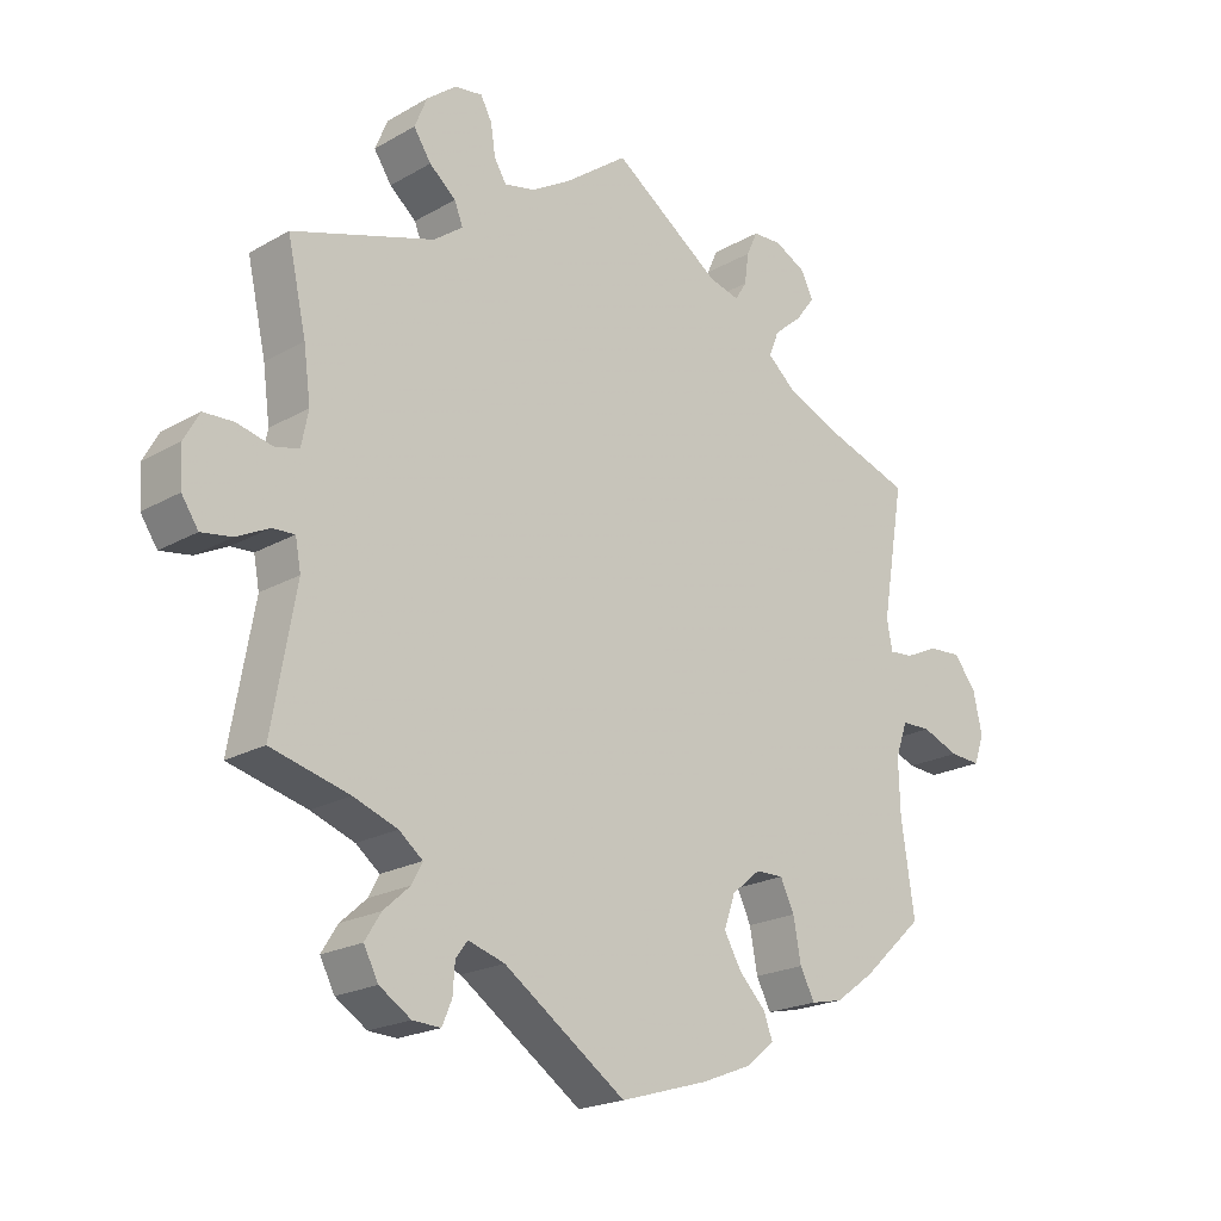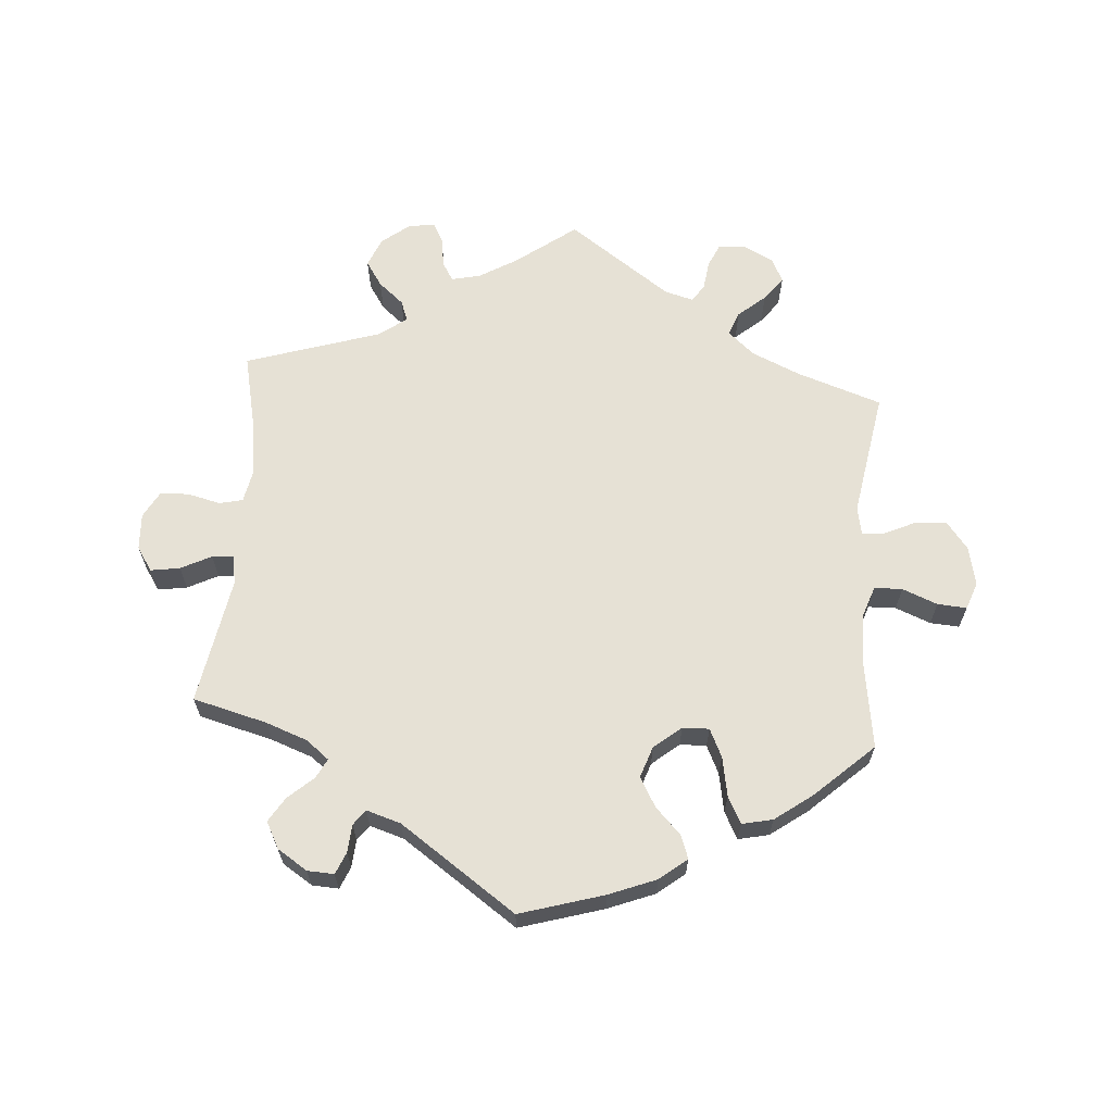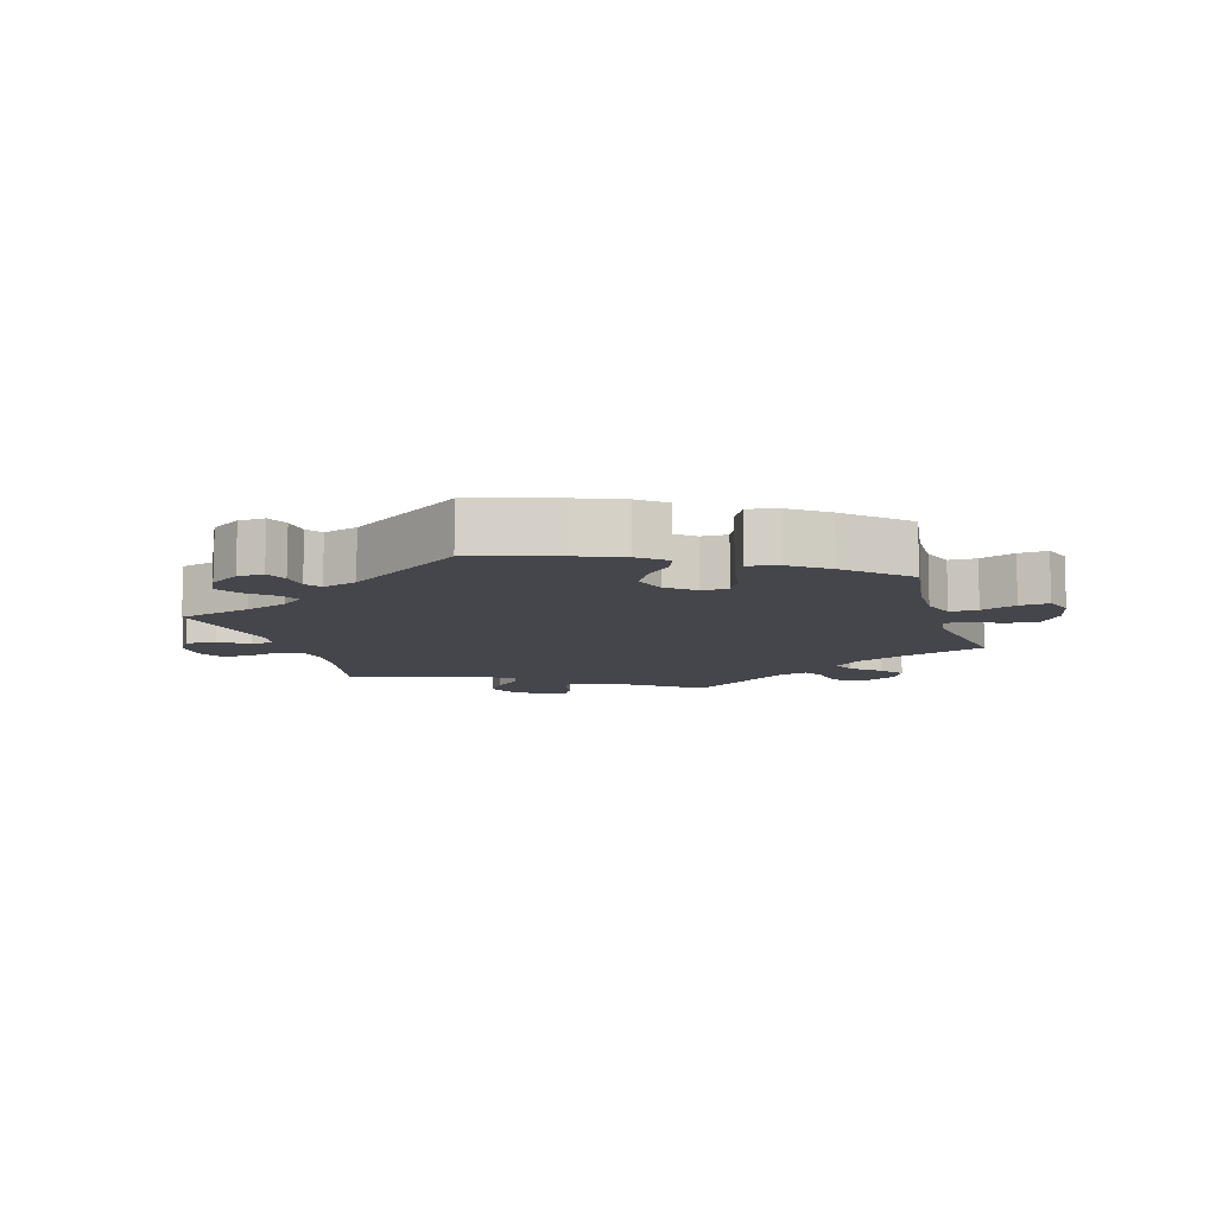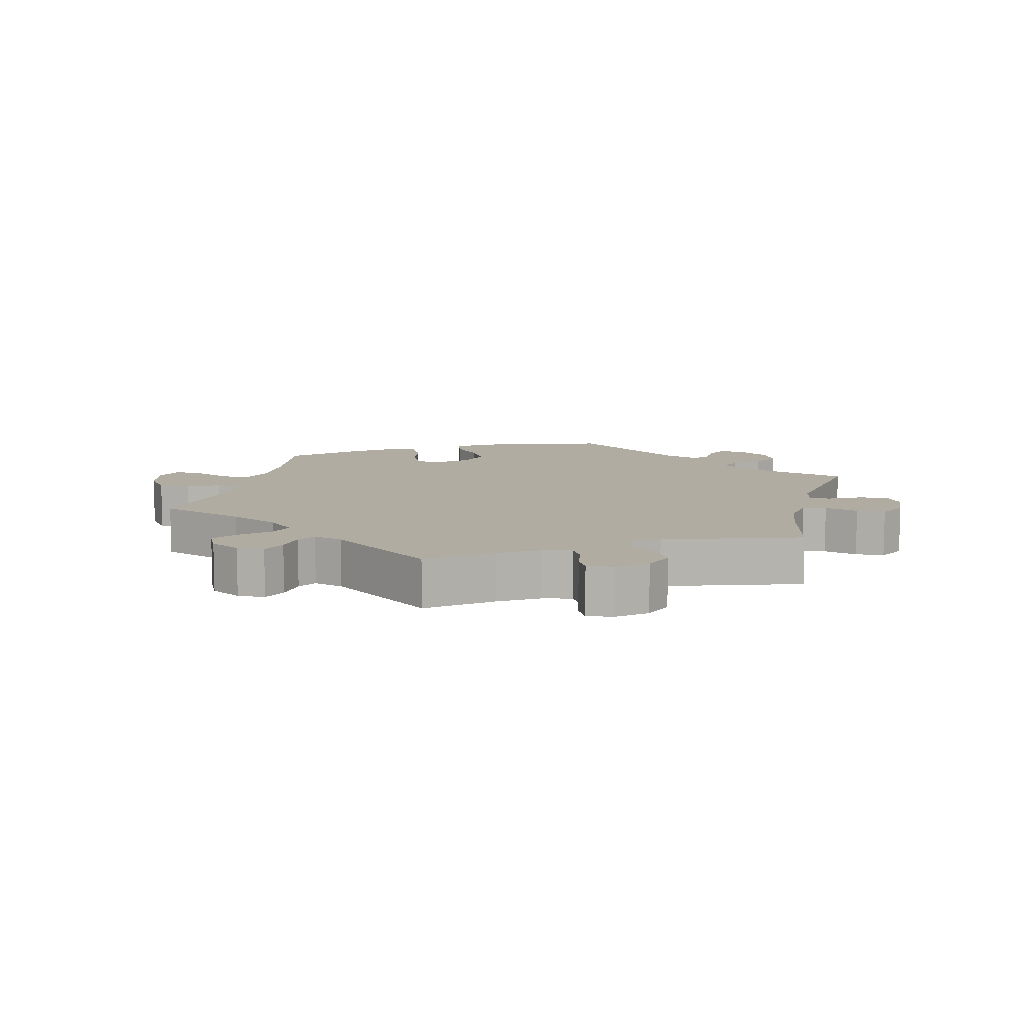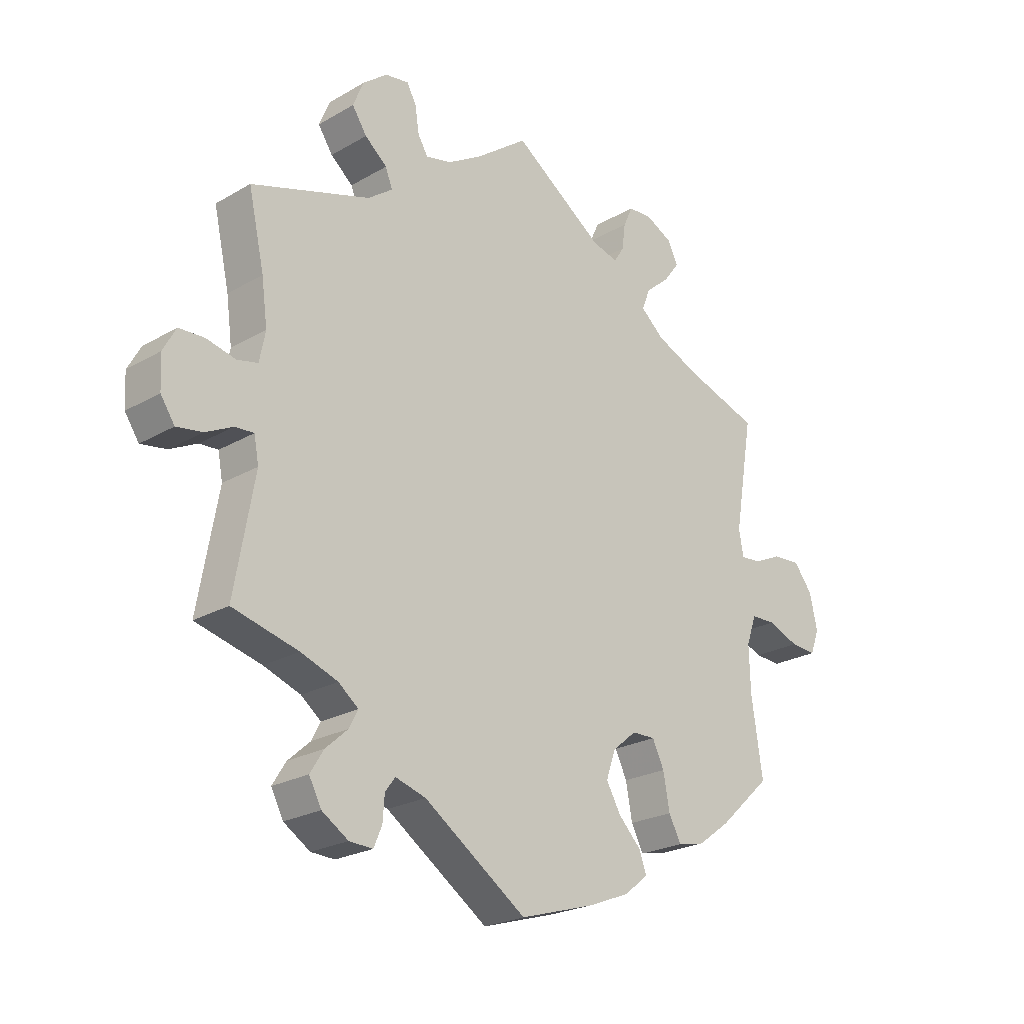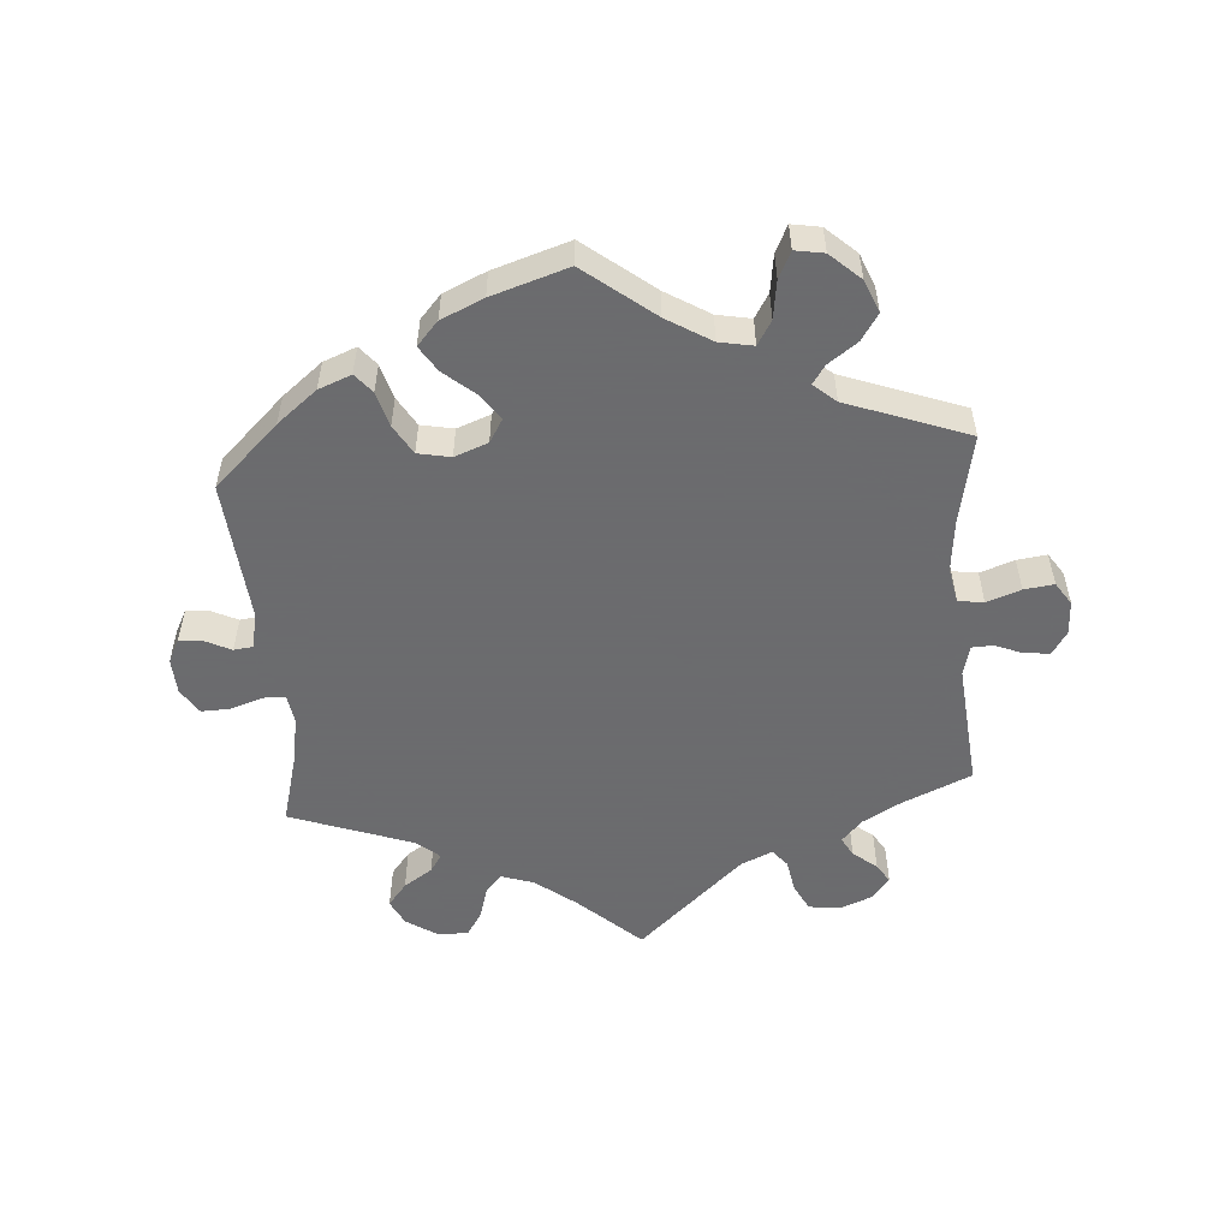
<metadata>
{"format":"obj","ext":"obj","renderer":"f3d","projection":"perspective","resolution":1024,"background":"white","views":[{"elev":-20.7,"azim":135.8,"up":"+Z"},{"elev":64.4,"azim":-175.7,"up":"+Y"},{"elev":-10.0,"azim":-163.2,"up":"+Y"},{"elev":10.2,"azim":13.9,"up":"+Y"},{"elev":-23.2,"azim":134.5,"up":"+Z"},{"elev":-53.5,"azim":-115.5,"up":"+Y"}]}
</metadata>
<code>
v 0.474 0.07 0.168
v 0.464 0.07 0.093
v 0.474 0.07 0.043
v 0.509 0.07 0.035
v 0.559 0.07 0.047
v 0.602 0.07 0.045
v 0.624 0.07 0.005
v 0.621 0.07 -0.05
v 0.597 0.07 -0.086
v 0.553 0.07 -0.079
v 0.507 0.07 -0.056
v 0.475 0.07 -0.054
v 0.467 0.07 -0.097
v 0.501 0.07 -0.289
v 0.389 0.07 -0.318
v 0.326 0.07 -0.341
v 0.292 0.07 -0.368
v 0.307 0.07 -0.397
v 0.345 0.07 -0.431
v 0.368 0.07 -0.468
v 0.347 0.07 -0.508
v 0.302 0.07 -0.537
v 0.262 0.07 -0.539
v 0.248 0.07 -0.506
v 0.245 0.07 -0.464
v 0.228 0.07 -0.441
v 0.176 0.07 -0.457
v 0.001 0.07 -0.578
v -0.126 0.07 -0.54
v -0.197 0.07 -0.512
v -0.238 0.07 -0.479
v -0.225 0.07 -0.444
v -0.187 0.07 -0.405
v -0.162 0.07 -0.361
v -0.178 0.07 -0.314
v -0.219 0.07 -0.28
v -0.259 0.07 -0.279
v -0.279 0.07 -0.321
v -0.29 0.07 -0.381
v -0.311 0.07 -0.421
v -0.357 0.07 -0.411
v -0.413 0.07 -0.37
v -0.501 0.07 -0.289
v -0.482 0.07 -0.159
v -0.48 0.07 -0.082
v -0.497 0.07 -0.033
v -0.539 0.07 -0.032
v -0.592 0.07 -0.053
v -0.636 0.07 -0.056
v -0.651 0.07 -0.015
v -0.638 0.07 0.044
v -0.606 0.07 0.085
v -0.559 0.07 0.082
v -0.511 0.07 0.06
v -0.477 0.07 0.057
v -0.469 0.07 0.1
v -0.501 0.07 0.289
v -0.373 0.07 0.332
v -0.3 0.07 0.364
v -0.26 0.07 0.399
v -0.274 0.07 0.435
v -0.315 0.07 0.47
v -0.342 0.07 0.506
v -0.324 0.07 0.542
v -0.279 0.07 0.565
v -0.238 0.07 0.563
v -0.222 0.07 0.528
v -0.216 0.07 0.484
v -0.199 0.07 0.457
v -0.155 0.07 0.469
v 0 0.07 0.578
v 0.09 0.07 0.511
v 0.147 0.07 0.477
v 0.191 0.07 0.467
v 0.208 0.07 0.495
v 0.215 0.07 0.54
v 0.231 0.07 0.57
v 0.271 0.07 0.564
v 0.313 0.07 0.531
v 0.331 0.07 0.487
v 0.306 0.07 0.449
v 0.268 0.07 0.417
v 0.256 0.07 0.386
v 0.298 0.07 0.355
v 0.501 0.07 0.29
v 0.474 0 0.168
v 0.464 0 0.093
v 0.474 0 0.043
v 0.509 0 0.035
v 0.559 0 0.047
v 0.602 0 0.045
v 0.624 0 0.005
v 0.621 0 -0.05
v 0.597 0 -0.086
v 0.553 0 -0.079
v 0.507 0 -0.056
v 0.475 0 -0.054
v 0.467 0 -0.097
v 0.501 0 -0.289
v 0.389 0 -0.318
v 0.326 0 -0.341
v 0.292 0 -0.368
v 0.307 0 -0.397
v 0.345 0 -0.431
v 0.368 0 -0.468
v 0.347 0 -0.508
v 0.302 0 -0.537
v 0.262 0 -0.539
v 0.248 0 -0.506
v 0.245 0 -0.464
v 0.228 0 -0.441
v 0.176 0 -0.457
v 0.001 0 -0.578
v -0.126 0 -0.54
v -0.197 0 -0.512
v -0.238 0 -0.479
v -0.225 0 -0.444
v -0.187 0 -0.405
v -0.162 0 -0.361
v -0.178 0 -0.314
v -0.219 0 -0.28
v -0.259 0 -0.279
v -0.279 0 -0.321
v -0.29 0 -0.381
v -0.311 0 -0.421
v -0.357 0 -0.411
v -0.413 0 -0.37
v -0.501 0 -0.289
v -0.482 0 -0.159
v -0.48 0 -0.082
v -0.497 0 -0.033
v -0.539 0 -0.032
v -0.592 0 -0.053
v -0.636 0 -0.056
v -0.651 0 -0.015
v -0.638 0 0.044
v -0.606 0 0.085
v -0.559 0 0.082
v -0.511 0 0.06
v -0.477 0 0.057
v -0.469 0 0.1
v -0.501 0 0.289
v -0.373 0 0.332
v -0.3 0 0.364
v -0.26 0 0.399
v -0.274 0 0.435
v -0.315 0 0.47
v -0.342 0 0.506
v -0.324 0 0.542
v -0.279 0 0.565
v -0.238 0 0.563
v -0.222 0 0.528
v -0.216 0 0.484
v -0.199 0 0.457
v -0.155 0 0.469
v 0 0 0.578
v 0.09 0 0.511
v 0.147 0 0.477
v 0.191 0 0.467
v 0.208 0 0.495
v 0.215 0 0.54
v 0.231 0 0.57
v 0.271 0 0.564
v 0.313 0 0.531
v 0.331 0 0.487
v 0.306 0 0.449
v 0.268 0 0.417
v 0.256 0 0.386
v 0.298 0 0.355
v 0.501 0 0.29
f 84 85 1
f 83 84 1 2
f 79 80 81 82
f 77 78 79 82
f 75 76 77 82
f 74 75 82 83
f 73 74 83 2
f 70 71 72
f 69 70 72 73
f 65 66 67 68
f 65 68 69
f 64 65 69
f 61 62 63 64
f 61 64 69
f 60 61 69 73
f 56 57 58
f 55 56 58 59
f 51 52 53 54
f 51 54 55
f 50 51 55
f 47 48 49 50
f 46 47 50 55
f 45 46 55 59
f 41 42 43 44
f 38 39 40 41
f 37 38 41 44
f 36 37 44 45
f 30 31 32 33
f 30 33 34
f 27 28 29 30
f 26 27 30 34
f 22 23 24 25
f 22 25 26
f 21 22 26
f 18 19 20 21
f 17 18 21 26
f 13 14 15
f 12 13 15 16
f 8 9 10 11
f 8 11 12
f 7 8 12
f 4 5 6 7
f 3 4 7 12
f 36 45 59 60
f 35 36 60 73
f 17 26 34 35
f 16 17 35 73
f 12 16 73
f 2 3 12 73
f 86 170 169
f 87 86 169 168
f 167 166 165 164
f 167 164 163 162
f 167 162 161 160
f 168 167 160 159
f 87 168 159 158
f 157 156 155
f 158 157 155 154
f 153 152 151 150
f 154 153 150
f 154 150 149
f 149 148 147 146
f 154 149 146
f 158 154 146 145
f 143 142 141
f 144 143 141 140
f 139 138 137 136
f 140 139 136
f 140 136 135
f 135 134 133 132
f 140 135 132 131
f 144 140 131 130
f 129 128 127 126
f 126 125 124 123
f 129 126 123 122
f 130 129 122 121
f 118 117 116 115
f 119 118 115
f 115 114 113 112
f 119 115 112 111
f 110 109 108 107
f 111 110 107
f 111 107 106
f 106 105 104 103
f 111 106 103 102
f 100 99 98
f 101 100 98 97
f 96 95 94 93
f 97 96 93
f 97 93 92
f 92 91 90 89
f 97 92 89 88
f 145 144 130 121
f 158 145 121 120
f 120 119 111 102
f 158 120 102 101
f 158 101 97
f 158 97 88 87
f 1 86 87 2
f 2 87 88 3
f 3 88 89 4
f 4 89 90 5
f 5 90 91 6
f 6 91 92 7
f 7 92 93 8
f 8 93 94 9
f 9 94 95 10
f 10 95 96 11
f 11 96 97 12
f 12 97 98 13
f 13 98 99 14
f 14 99 100 15
f 15 100 101 16
f 16 101 102 17
f 17 102 103 18
f 18 103 104 19
f 19 104 105 20
f 20 105 106 21
f 21 106 107 22
f 22 107 108 23
f 23 108 109 24
f 24 109 110 25
f 25 110 111 26
f 26 111 112 27
f 27 112 113 28
f 28 113 114 29
f 29 114 115 30
f 30 115 116 31
f 31 116 117 32
f 32 117 118 33
f 33 118 119 34
f 34 119 120 35
f 35 120 121 36
f 36 121 122 37
f 37 122 123 38
f 38 123 124 39
f 39 124 125 40
f 40 125 126 41
f 41 126 127 42
f 42 127 128 43
f 43 128 129 44
f 44 129 130 45
f 45 130 131 46
f 46 131 132 47
f 47 132 133 48
f 48 133 134 49
f 49 134 135 50
f 50 135 136 51
f 51 136 137 52
f 52 137 138 53
f 53 138 139 54
f 54 139 140 55
f 55 140 141 56
f 56 141 142 57
f 57 142 143 58
f 58 143 144 59
f 59 144 145 60
f 60 145 146 61
f 61 146 147 62
f 62 147 148 63
f 63 148 149 64
f 64 149 150 65
f 65 150 151 66
f 66 151 152 67
f 67 152 153 68
f 68 153 154 69
f 69 154 155 70
f 70 155 156 71
f 71 156 157 72
f 72 157 158 73
f 73 158 159 74
f 74 159 160 75
f 75 160 161 76
f 76 161 162 77
f 77 162 163 78
f 78 163 164 79
f 79 164 165 80
f 80 165 166 81
f 81 166 167 82
f 82 167 168 83
f 83 168 169 84
f 84 169 170 85
f 85 170 86 1

</code>
